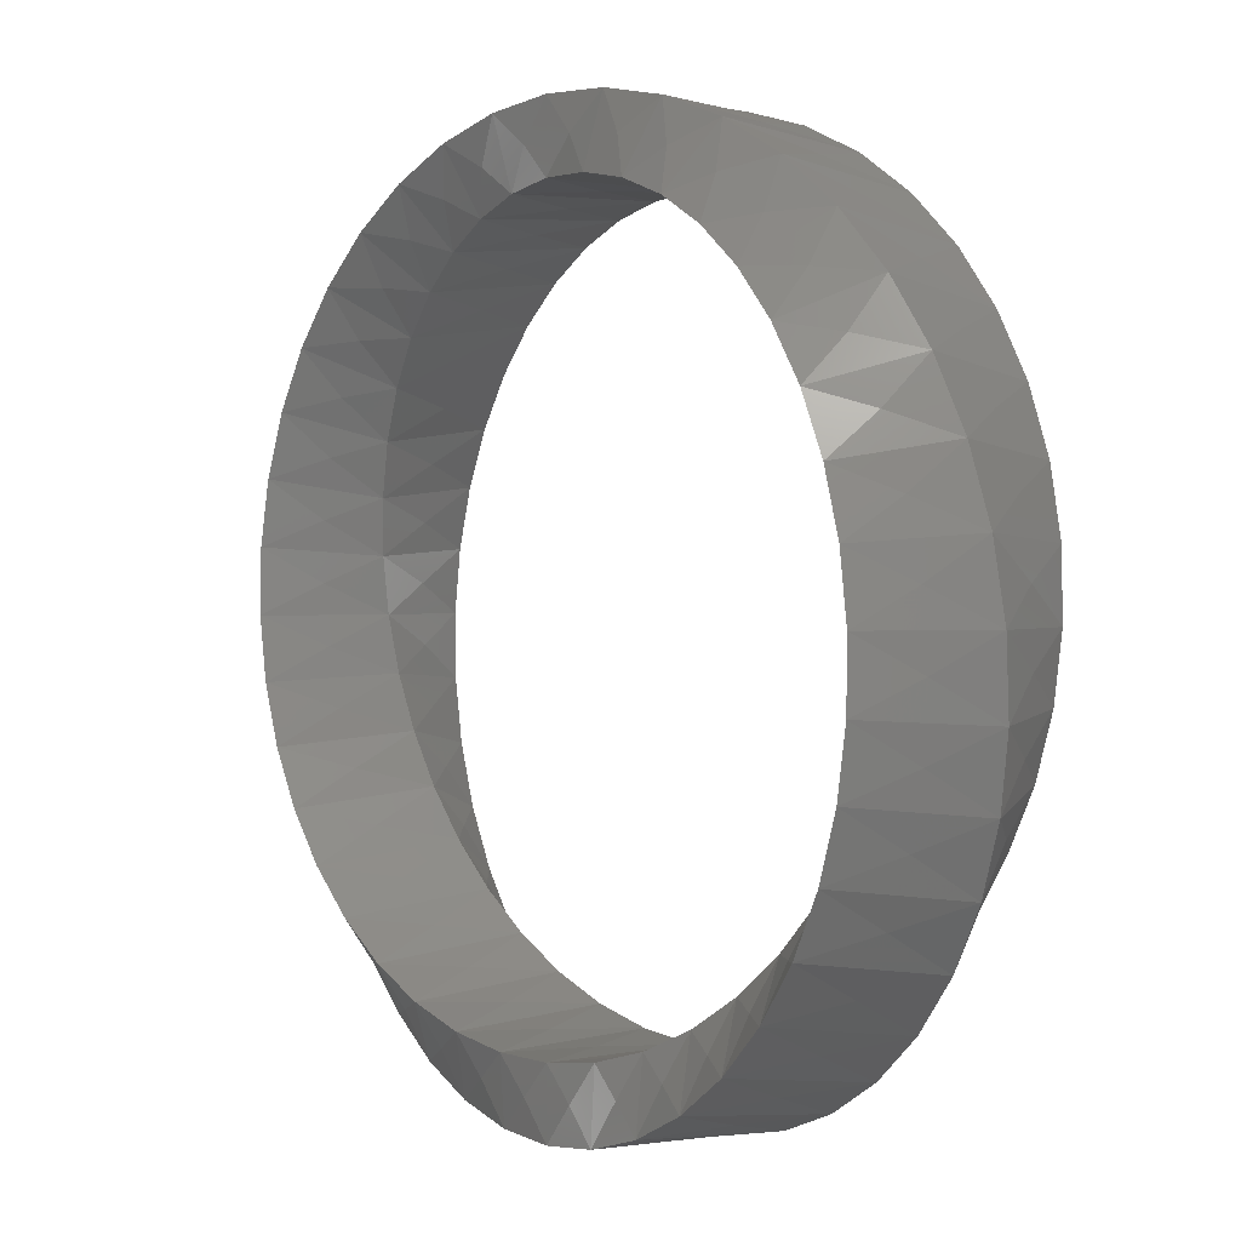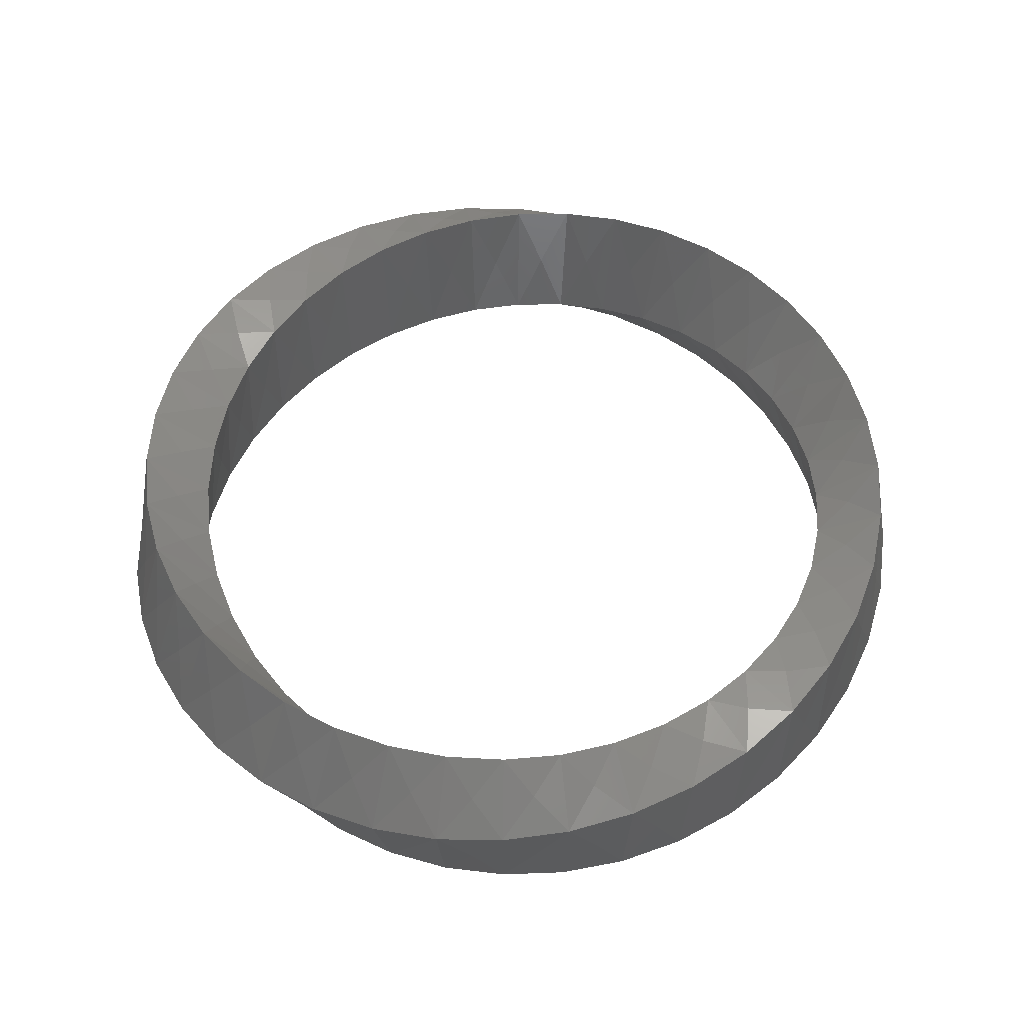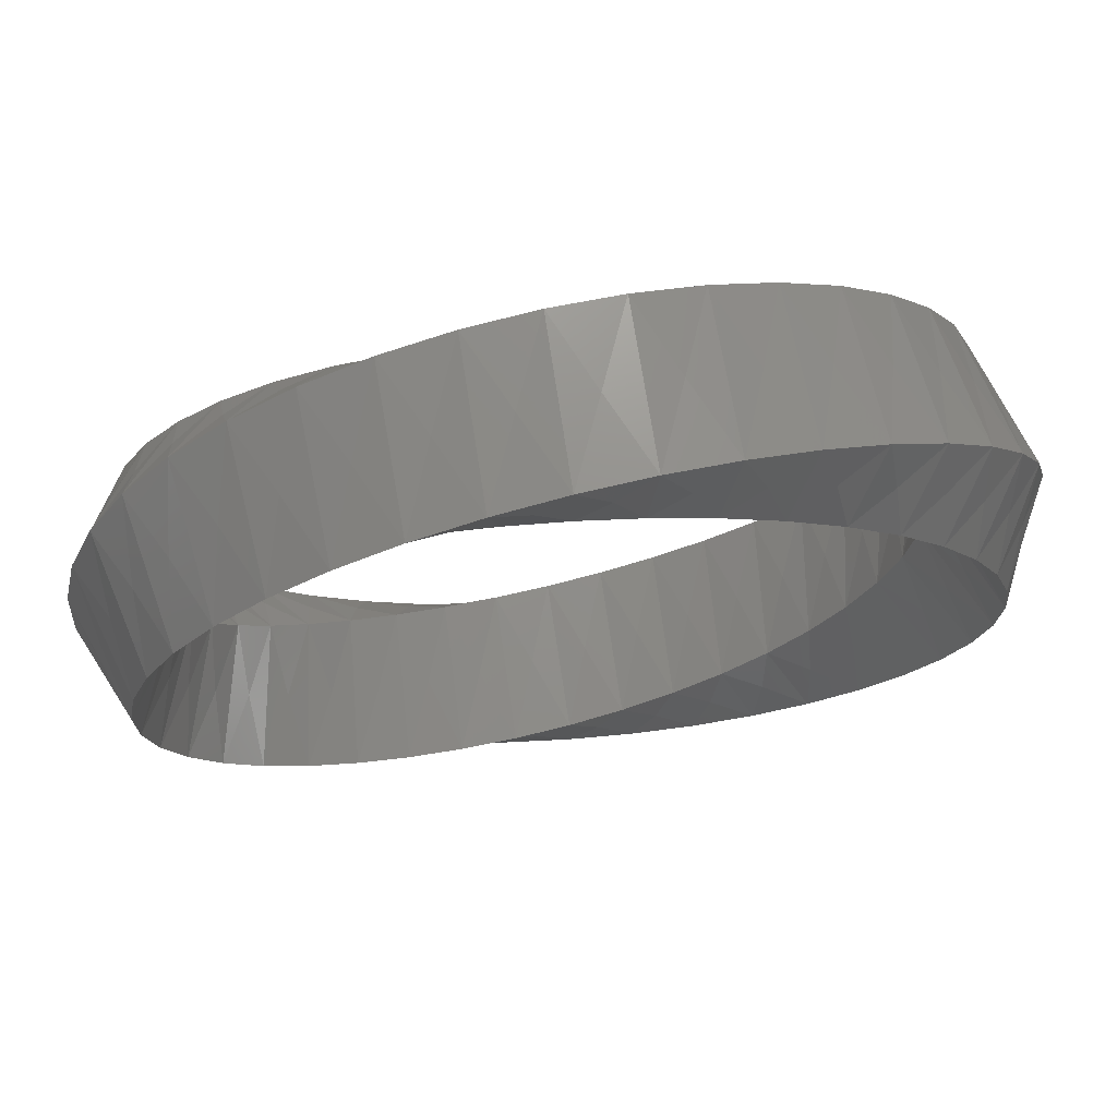
<metadata>
{"format":"stl","ext":"stl","renderer":"f3d","projection":"perspective","resolution":1024,"background":"white","views":[{"elev":1.1,"azim":-127.8,"up":"+Y"},{"elev":55.6,"azim":136.0,"up":"+Z"},{"elev":73.6,"azim":171.4,"up":"+Y"}]}
</metadata>
<code>
# stl→obj: 320 verts, 640 faces
v 13.32 0.6995 1.918
v 13.17 2.499 2.139
v 12.6 1.547 3.379
v 11.83 2.289 4.724
v 12.06 0.6995 4.733
v 12.74 4.251 2.359
v 12.28 3.212 3.48
v 11.36 3.809 4.698
v 12.02 5.909 2.575
v 11.7 4.798 3.572
v 10.66 5.224 4.655
v 11.05 7.428 2.788
v 10.87 6.266 3.653
v 9.762 6.502 4.595
v 9.847 8.77 2.995
v 9.835 7.579 3.724
v 8.68 7.615 4.518
v 8.447 9.9 3.196
v 8.606 8.706 3.784
v 7.448 8.539 4.426
v 6.888 10.79 3.389
v 7.221 9.622 3.832
v 6.099 9.257 4.318
v 5.213 11.42 3.573
v 5.717 10.31 3.869
v 4.668 9.756 4.195
v 3.466 11.77 3.746
v 4.134 10.74 3.893
v 3.188 10.03 4.058
v 1.695 11.84 3.908
v 2.511 10.93 3.905
v 1.695 10.07 3.908
v -0.05418 11.63 4.058
v 0.8901 10.86 3.905
v 0.2245 9.892 3.746
v -1.736 11.15 4.195
v -0.6892 10.54 3.893
v -1.191 9.493 3.573
v -3.309 10.42 4.318
v -2.189 9.99 3.869
v -2.52 8.889 3.389
v -4.732 9.458 4.426
v -3.574 9.216 3.832
v -3.734 8.097 3.196
v -5.974 8.292 4.518
v -4.811 8.245 3.784
v -4.806 7.136 2.995
v -5.875 7.103 3.724
v -7.004 6.956 4.595
v -5.715 6.03 2.788
v -6.74 5.82 3.653
v -7.8 5.489 4.655
v -6.442 4.804 2.575
v -7.391 4.428 3.572
v -8.347 3.93 4.698
v -6.972 3.488 2.359
v -7.813 2.962 3.48
v -8.637 2.32 4.724
v -7.295 2.109 2.139
v -8 1.457 3.379
v -8.667 0.6995 4.733
v -7.403 0.6995 1.918
v -8.441 -0.8898 4.724
v -7.951 -0.05024 3.268
v -7.295 -0.7101 1.698
v -7.971 -2.41 4.698
v -7.67 -1.525 3.149
v -6.972 -2.089 1.478
v -7.274 -3.825 4.655
v -7.165 -2.932 3.023
v -6.442 -3.405 1.261
v -6.372 -5.103 4.595
v -6.451 -4.241 2.89
v -5.715 -4.631 1.049
v -5.29 -6.216 4.518
v -5.546 -5.421 2.751
v -4.806 -5.737 0.8414
v -4.058 -7.14 4.426
v -4.472 -6.447 2.607
v -3.734 -6.698 0.6408
v -2.709 -7.858 4.318
v -3.255 -7.296 2.458
v -2.52 -7.49 0.448
v -1.277 -8.357 4.195
v -1.924 -7.95 2.306
v -1.191 -8.094 0.2642
v 0.2026 -8.63 4.058
v -0.5103 -8.393 2.152
v 0.2245 -8.493 0.0907
v 1.695 -8.674 3.908
v 0.9543 -8.618 1.996
v 1.695 -8.674 -0.07156
v 3.166 -8.493 3.746
v 2.436 -8.618 1.84
v 3.188 -8.63 -0.2216
v 4.581 -8.094 3.573
v 3.901 -8.393 1.685
v 4.668 -8.357 -0.3584
v 5.91 -7.49 3.389
v 5.315 -7.95 1.53
v 6.099 -7.858 -0.4811
v 7.124 -6.698 3.196
v 6.645 -7.296 1.379
v 7.448 -7.14 -0.5891
v 8.196 -5.737 2.995
v 7.862 -6.447 1.23
v 8.68 -6.216 -0.6816
v 9.106 -4.631 2.788
v 8.936 -5.421 1.086
v 9.762 -5.103 -0.7581
v 9.833 -3.405 2.575
v 9.841 -4.241 0.9468
v 10.66 -3.825 -0.8181
v 10.36 -2.089 2.359
v 10.56 -2.932 0.8137
v 11.36 -2.41 -0.8612
v 10.68 -0.7101 2.139
v 11.06 -1.525 0.6874
v 11.83 -0.8898 -0.8872
v 10.79 0.6995 1.918
v 11.34 -0.05024 0.5687
v 12.06 0.6995 -0.8958
v 11.34 1.449 3.268
v 10.68 2.109 1.698
v 11.06 2.924 3.149
v 10.36 3.488 1.478
v 10.56 4.331 3.023
v 9.833 4.804 1.261
v 9.841 5.64 2.89
v 9.106 6.03 1.049
v 8.936 6.82 2.751
v 8.196 7.136 0.8414
v 7.862 7.846 2.607
v 7.124 8.097 0.6408
v 6.645 8.695 2.458
v 5.91 8.889 0.448
v 5.315 9.349 2.306
v 4.581 9.493 0.2642
v 3.901 9.792 2.152
v 3.166 9.892 0.0907
v 2.436 10.02 1.996
v 1.695 10.07 -0.07156
v 0.9543 10.02 1.84
v 0.2026 10.03 -0.2216
v -0.5103 9.792 1.685
v -1.277 9.756 -0.3584
v -1.924 9.349 1.53
v -2.709 9.257 -0.4811
v -3.255 8.695 1.379
v -4.058 8.539 -0.5891
v -4.472 7.846 1.23
v -5.29 7.615 -0.6816
v -5.546 6.82 1.086
v -6.372 6.502 -0.7581
v -6.451 5.64 0.9468
v -7.274 5.224 -0.8181
v -7.165 4.331 0.8137
v -7.971 3.809 -0.8612
v -7.67 2.924 0.6874
v -8.441 2.289 -0.8872
v -7.951 1.449 0.5687
v -8.667 0.6995 -0.8958
v -8 -0.05791 0.4583
v -8.637 -0.9206 -0.8872
v -7.813 -1.563 0.3569
v -8.347 -2.531 -0.8612
v -7.391 -3.029 0.2651
v -7.8 -4.09 -0.8181
v -6.74 -4.421 0.1835
v -7.004 -5.557 -0.7581
v -5.875 -5.704 0.1126
v -5.974 -6.893 -0.6816
v -4.811 -6.846 0.05287
v -4.732 -8.059 -0.5891
v -3.574 -7.817 0.004625
v -3.309 -9.023 -0.4811
v -2.189 -8.591 -0.03182
v -1.736 -9.756 -0.3584
v -0.6892 -9.144 -0.05625
v -0.05418 -10.23 -0.2216
v 0.8901 -9.461 -0.0685
v 1.695 -10.44 -0.07156
v 2.511 -9.53 -0.0685
v 3.466 -10.37 0.0907
v 4.134 -9.344 -0.05625
v 5.213 -10.02 0.2642
v 5.717 -8.906 -0.03182
v 6.888 -9.391 0.448
v 7.221 -8.223 0.004625
v 8.447 -8.501 0.6408
v 8.606 -7.307 0.05287
v 9.847 -7.371 0.8414
v 9.835 -6.18 0.1126
v 11.05 -6.029 1.049
v 10.87 -4.867 0.1835
v 12.02 -4.51 1.261
v 11.7 -3.399 0.2651
v 12.74 -2.852 1.478
v 12.28 -1.813 0.3569
v 13.17 -1.1 1.698
v 12.6 -0.1478 0.4583
v 11.39 1.457 0.4583
v 12.03 2.32 -0.8872
v 11.2 2.962 0.3569
v 11.74 3.93 -0.8612
v 10.78 4.428 0.2651
v 11.19 5.489 -0.8181
v 10.13 5.82 0.1835
v 10.39 6.956 -0.7581
v 9.265 7.103 0.1126
v 9.364 8.292 -0.6816
v 8.202 8.245 0.05287
v 8.123 9.458 -0.5891
v 6.964 9.216 0.004625
v 6.699 10.42 -0.4811
v 5.579 9.99 -0.03182
v 5.127 11.15 -0.3584
v 4.079 10.54 -0.05625
v 3.444 11.63 -0.2216
v 2.5 10.86 -0.0685
v 1.695 11.84 -0.07156
v 0.8792 10.93 -0.0685
v -0.07611 11.77 0.0907
v -0.7434 10.74 -0.05625
v -1.823 11.42 0.2642
v -2.327 10.31 -0.03182
v -3.498 10.79 0.448
v -3.831 9.622 0.004625
v -5.057 9.9 0.6408
v -5.216 8.706 0.05287
v -6.457 8.77 0.8414
v -6.445 7.579 0.1126
v -7.66 7.428 1.049
v -7.484 6.266 0.1835
v -8.632 5.909 1.261
v -8.306 4.798 0.2651
v -9.346 4.251 1.478
v -8.885 3.212 0.3569
v -9.783 2.499 1.698
v -9.205 1.547 0.4583
v -9.93 0.6995 1.918
v -9.254 -0.1555 0.5687
v -9.783 -1.1 2.139
v -9.028 -1.851 0.6874
v -9.346 -2.852 2.359
v -8.531 -3.496 0.8137
v -8.632 -4.51 2.575
v -7.774 -5.047 0.9468
v -7.66 -6.029 2.788
v -6.774 -6.463 1.086
v -6.457 -7.371 2.995
v -5.555 -7.706 1.23
v -5.057 -8.501 3.196
v -4.149 -8.743 1.379
v -3.498 -9.391 3.389
v -2.591 -9.547 1.53
v -1.823 -10.02 3.573
v -0.9223 -10.1 1.685
v -0.07611 -10.37 3.746
v 0.815 -10.37 1.84
v 1.695 -10.44 3.908
v 2.575 -10.37 1.996
v 3.444 -10.23 4.058
v 4.313 -10.1 2.152
v 5.127 -9.756 4.195
v 5.982 -9.547 2.306
v 6.699 -9.023 4.318
v 7.539 -8.743 2.458
v 8.123 -8.059 4.426
v 8.945 -7.706 2.607
v 9.364 -6.893 4.518
v 10.16 -6.463 2.751
v 10.39 -5.557 4.595
v 11.16 -5.047 2.89
v 11.19 -4.09 4.655
v 11.92 -3.496 3.023
v 11.74 -2.531 4.698
v 12.42 -1.851 3.149
v 12.03 -0.9206 4.724
v 12.64 -0.1555 3.268
v 12.64 1.554 0.5687
v 12.42 3.25 0.6874
v 11.92 4.895 0.8137
v 11.16 6.446 0.9468
v 10.16 7.862 1.086
v 8.945 9.105 1.23
v 7.539 10.14 1.379
v 5.982 10.95 1.53
v 4.313 11.49 1.685
v 2.575 11.77 1.84
v 0.815 11.77 1.996
v -0.9223 11.49 2.152
v -2.591 10.95 2.306
v -4.149 10.14 2.458
v -5.555 9.105 2.607
v -6.774 7.862 2.751
v -7.774 6.446 2.89
v -8.531 4.895 3.023
v -9.028 3.25 3.149
v -9.254 1.554 3.268
v -9.205 -0.1478 3.379
v -8.885 -1.813 3.48
v -8.306 -3.399 3.572
v -7.484 -4.867 3.653
v -6.445 -6.18 3.724
v -5.216 -7.307 3.784
v -3.831 -8.223 3.832
v -2.327 -8.906 3.869
v -0.7434 -9.344 3.893
v 0.8792 -9.53 3.905
v 2.5 -9.461 3.905
v 4.079 -9.144 3.893
v 5.579 -8.591 3.869
v 6.964 -7.817 3.832
v 8.202 -6.846 3.784
v 9.265 -5.704 3.724
v 10.13 -4.421 3.653
v 10.78 -3.029 3.572
v 11.2 -1.563 3.48
v 11.39 -0.05791 3.379
f 1 2 3
f 2 4 3
f 3 4 5
f 1 3 5
f 2 6 7
f 6 8 7
f 7 8 4
f 2 7 4
f 6 9 10
f 9 11 10
f 10 11 8
f 6 10 8
f 9 12 13
f 12 14 13
f 13 14 11
f 9 13 11
f 12 15 16
f 15 17 16
f 16 17 14
f 12 16 14
f 15 18 19
f 19 18 20
f 17 19 20
f 15 19 17
f 18 21 22
f 22 21 23
f 20 22 23
f 18 22 20
f 21 24 25
f 25 24 26
f 23 25 26
f 21 25 23
f 24 27 28
f 28 27 29
f 26 28 29
f 24 28 26
f 27 30 31
f 31 30 32
f 29 31 32
f 27 31 29
f 30 33 34
f 34 33 35
f 32 34 35
f 30 34 32
f 33 36 37
f 37 36 38
f 35 37 38
f 35 33 37
f 36 39 40
f 40 39 41
f 38 40 41
f 38 36 40
f 39 42 43
f 43 42 44
f 41 43 44
f 41 39 43
f 42 45 46
f 47 46 45
f 44 46 47
f 44 42 46
f 48 45 49
f 50 48 49
f 47 48 50
f 47 45 48
f 51 49 52
f 53 51 52
f 50 51 53
f 50 49 51
f 54 52 55
f 56 54 55
f 53 54 56
f 53 52 54
f 57 55 58
f 59 57 58
f 56 57 59
f 56 55 57
f 60 58 61
f 62 60 61
f 59 60 62
f 59 58 60
f 61 63 64
f 64 63 65
f 62 64 65
f 62 61 64
f 63 66 67
f 67 66 68
f 65 67 68
f 65 63 67
f 66 69 70
f 70 69 71
f 68 70 71
f 68 66 70
f 69 72 73
f 73 72 74
f 71 73 74
f 71 69 73
f 72 75 76
f 76 75 77
f 74 76 77
f 74 72 76
f 75 78 79
f 78 80 79
f 79 80 77
f 75 79 77
f 78 81 82
f 81 83 82
f 82 83 80
f 78 82 80
f 81 84 85
f 84 86 85
f 85 86 83
f 81 85 83
f 84 87 88
f 87 89 88
f 88 89 86
f 84 88 86
f 87 90 91
f 90 92 91
f 91 92 89
f 87 91 89
f 90 93 94
f 93 95 94
f 94 95 92
f 90 94 92
f 93 96 97
f 96 98 97
f 97 98 95
f 93 97 95
f 96 99 100
f 99 101 100
f 100 101 98
f 96 100 98
f 99 102 103
f 102 104 103
f 103 104 101
f 99 103 101
f 102 105 106
f 105 107 106
f 106 107 104
f 102 106 104
f 108 109 105
f 108 110 109
f 110 107 109
f 109 107 105
f 111 112 108
f 111 113 112
f 113 110 112
f 112 110 108
f 114 115 111
f 114 116 115
f 116 113 115
f 115 113 111
f 117 118 114
f 117 119 118
f 119 116 118
f 118 116 114
f 120 121 117
f 122 121 120
f 122 119 121
f 121 119 117
f 4 123 5
f 4 124 123
f 124 120 123
f 5 123 120
f 8 125 4
f 8 126 125
f 126 124 125
f 125 124 4
f 11 127 8
f 11 128 127
f 128 126 127
f 127 126 8
f 14 129 11
f 14 130 129
f 130 128 129
f 129 128 11
f 17 131 14
f 17 132 131
f 132 130 131
f 131 130 14
f 17 20 133
f 20 134 133
f 133 134 132
f 17 133 132
f 20 23 135
f 23 136 135
f 135 136 134
f 20 135 134
f 23 26 137
f 26 138 137
f 137 138 136
f 23 137 136
f 26 29 139
f 29 140 139
f 139 140 138
f 26 139 138
f 29 32 141
f 32 142 141
f 141 142 140
f 29 141 140
f 32 35 143
f 35 144 143
f 143 144 142
f 32 143 142
f 35 38 145
f 38 146 145
f 145 146 144
f 35 145 144
f 38 41 147
f 41 148 147
f 147 148 146
f 38 147 146
f 41 44 149
f 44 150 149
f 149 150 148
f 41 149 148
f 44 47 151
f 47 152 151
f 151 152 150
f 44 151 150
f 47 50 153
f 153 50 154
f 152 153 154
f 152 47 153
f 50 53 155
f 155 53 156
f 154 155 156
f 154 50 155
f 53 56 157
f 157 56 158
f 156 157 158
f 156 53 157
f 56 59 159
f 159 59 160
f 158 159 160
f 158 56 159
f 59 62 161
f 62 162 161
f 160 161 162
f 160 59 161
f 65 163 62
f 65 164 163
f 163 164 162
f 62 163 162
f 68 165 65
f 68 166 165
f 165 166 164
f 65 165 164
f 71 167 68
f 71 168 167
f 167 168 166
f 68 167 166
f 74 169 71
f 74 170 169
f 169 170 168
f 71 169 168
f 77 171 74
f 77 172 171
f 171 172 170
f 74 171 170
f 80 173 77
f 80 174 173
f 174 172 173
f 77 173 172
f 83 175 80
f 83 176 175
f 176 174 175
f 175 174 80
f 86 177 83
f 86 178 177
f 178 176 177
f 177 176 83
f 89 179 86
f 89 180 179
f 180 178 179
f 179 178 86
f 92 181 89
f 92 182 181
f 182 180 181
f 181 180 89
f 95 183 92
f 184 183 95
f 184 182 183
f 183 182 92
f 98 185 95
f 186 185 98
f 186 184 185
f 185 184 95
f 101 187 98
f 188 187 101
f 188 186 187
f 187 186 98
f 104 189 101
f 190 189 104
f 190 188 189
f 189 188 101
f 107 191 104
f 192 191 107
f 192 190 191
f 191 190 104
f 193 107 110
f 194 193 110
f 194 192 193
f 192 107 193
f 195 110 113
f 196 195 113
f 196 194 195
f 194 110 195
f 197 113 116
f 198 197 116
f 198 196 197
f 196 113 197
f 199 116 119
f 200 199 119
f 200 198 199
f 198 116 199
f 201 119 122
f 1 201 122
f 1 200 201
f 200 119 201
f 202 120 124
f 203 202 124
f 122 202 203
f 122 120 202
f 204 124 126
f 205 204 126
f 203 204 205
f 203 124 204
f 206 126 128
f 207 206 128
f 205 206 207
f 205 126 206
f 208 128 130
f 209 208 130
f 207 208 209
f 207 128 208
f 210 130 132
f 211 210 132
f 209 210 211
f 209 130 210
f 212 132 134
f 212 134 213
f 211 212 213
f 211 132 212
f 134 136 214
f 214 136 215
f 213 214 215
f 213 134 214
f 136 138 216
f 216 138 217
f 215 216 217
f 215 136 216
f 138 140 218
f 218 140 219
f 217 218 219
f 217 138 218
f 140 142 220
f 220 142 221
f 219 220 221
f 219 140 220
f 142 144 222
f 222 144 223
f 221 222 223
f 221 142 222
f 144 146 224
f 224 146 225
f 223 224 225
f 144 224 223
f 146 148 226
f 226 148 227
f 225 226 227
f 146 226 225
f 148 150 228
f 228 150 229
f 227 228 229
f 148 228 227
f 150 152 230
f 230 152 231
f 229 230 231
f 150 230 229
f 152 154 232
f 154 233 232
f 232 233 231
f 152 232 231
f 154 156 234
f 156 235 234
f 234 235 233
f 154 234 233
f 156 158 236
f 158 237 236
f 236 237 235
f 156 236 235
f 158 160 238
f 160 239 238
f 238 239 237
f 158 238 237
f 160 162 240
f 162 241 240
f 240 241 239
f 160 240 239
f 162 164 242
f 242 164 243
f 241 242 243
f 162 242 241
f 164 166 244
f 244 166 245
f 243 244 245
f 164 244 243
f 166 168 246
f 246 168 247
f 245 246 247
f 166 246 245
f 168 170 248
f 248 170 249
f 247 248 249
f 168 248 247
f 170 172 250
f 250 172 251
f 249 250 251
f 170 250 249
f 252 172 174
f 253 252 174
f 253 251 252
f 251 172 252
f 254 174 176
f 255 254 176
f 255 253 254
f 253 174 254
f 256 176 178
f 257 256 178
f 257 255 256
f 255 176 256
f 258 178 180
f 259 258 180
f 259 257 258
f 257 178 258
f 260 180 182
f 261 260 182
f 261 259 260
f 259 180 260
f 262 182 184
f 263 262 184
f 263 261 262
f 261 182 262
f 264 184 186
f 265 264 186
f 265 263 264
f 263 184 264
f 266 186 188
f 267 266 188
f 267 265 266
f 265 186 266
f 268 188 190
f 269 268 190
f 269 267 268
f 267 188 268
f 270 190 192
f 271 270 192
f 271 269 270
f 269 190 270
f 194 272 192
f 273 272 194
f 273 271 272
f 272 271 192
f 196 274 194
f 275 274 196
f 275 273 274
f 274 273 194
f 198 276 196
f 277 276 198
f 277 275 276
f 276 275 196
f 200 278 198
f 279 278 200
f 279 277 278
f 278 277 198
f 1 280 200
f 1 5 280
f 5 279 280
f 280 279 200
f 203 281 122
f 2 281 203
f 2 1 281
f 1 122 281
f 205 282 203
f 6 282 205
f 6 2 282
f 282 2 203
f 207 283 205
f 9 283 207
f 9 6 283
f 283 6 205
f 209 284 207
f 12 284 209
f 12 9 284
f 284 9 207
f 211 285 209
f 15 285 211
f 15 12 285
f 285 12 209
f 286 211 213
f 18 286 213
f 18 15 286
f 15 211 286
f 287 213 215
f 21 287 215
f 21 18 287
f 18 213 287
f 288 215 217
f 24 288 217
f 24 21 288
f 21 215 288
f 289 217 219
f 27 289 219
f 27 24 289
f 24 217 289
f 290 219 221
f 30 290 221
f 30 27 290
f 27 219 290
f 291 221 223
f 33 291 223
f 33 30 291
f 30 221 291
f 292 223 225
f 36 292 225
f 36 33 292
f 33 223 292
f 293 225 227
f 39 293 227
f 39 36 293
f 36 225 293
f 294 227 229
f 42 294 229
f 42 39 294
f 39 227 294
f 295 229 231
f 45 295 231
f 45 42 295
f 42 229 295
f 231 233 296
f 296 233 49
f 45 296 49
f 231 296 45
f 233 235 297
f 297 235 52
f 49 297 52
f 233 297 49
f 235 237 298
f 298 237 55
f 52 298 55
f 235 298 52
f 237 239 299
f 299 239 58
f 55 299 58
f 237 299 55
f 239 241 300
f 61 300 241
f 58 300 61
f 239 300 58
f 301 241 243
f 63 301 243
f 63 61 301
f 61 241 301
f 302 243 245
f 66 302 245
f 66 63 302
f 63 243 302
f 303 245 247
f 69 303 247
f 69 66 303
f 66 245 303
f 304 247 249
f 72 304 249
f 72 69 304
f 69 247 304
f 305 249 251
f 75 305 251
f 75 72 305
f 72 249 305
f 253 306 251
f 78 306 253
f 78 75 306
f 306 75 251
f 255 307 253
f 81 307 255
f 81 78 307
f 307 78 253
f 257 308 255
f 84 308 257
f 84 81 308
f 308 81 255
f 259 309 257
f 87 309 259
f 87 84 309
f 309 84 257
f 261 310 259
f 90 310 261
f 90 87 310
f 310 87 259
f 263 311 261
f 263 93 311
f 93 90 311
f 311 90 261
f 265 312 263
f 265 96 312
f 96 93 312
f 312 93 263
f 267 313 265
f 267 99 313
f 99 96 313
f 313 96 265
f 269 314 267
f 269 102 314
f 102 99 314
f 314 99 267
f 271 315 269
f 271 105 315
f 315 105 102
f 315 102 269
f 273 316 271
f 273 108 316
f 316 108 105
f 271 316 105
f 275 317 273
f 275 111 317
f 317 111 108
f 273 317 108
f 277 318 275
f 277 114 318
f 318 114 111
f 275 318 111
f 279 319 277
f 279 117 319
f 319 117 114
f 277 319 114
f 5 320 279
f 5 120 320
f 320 120 117
f 279 320 117

</code>
